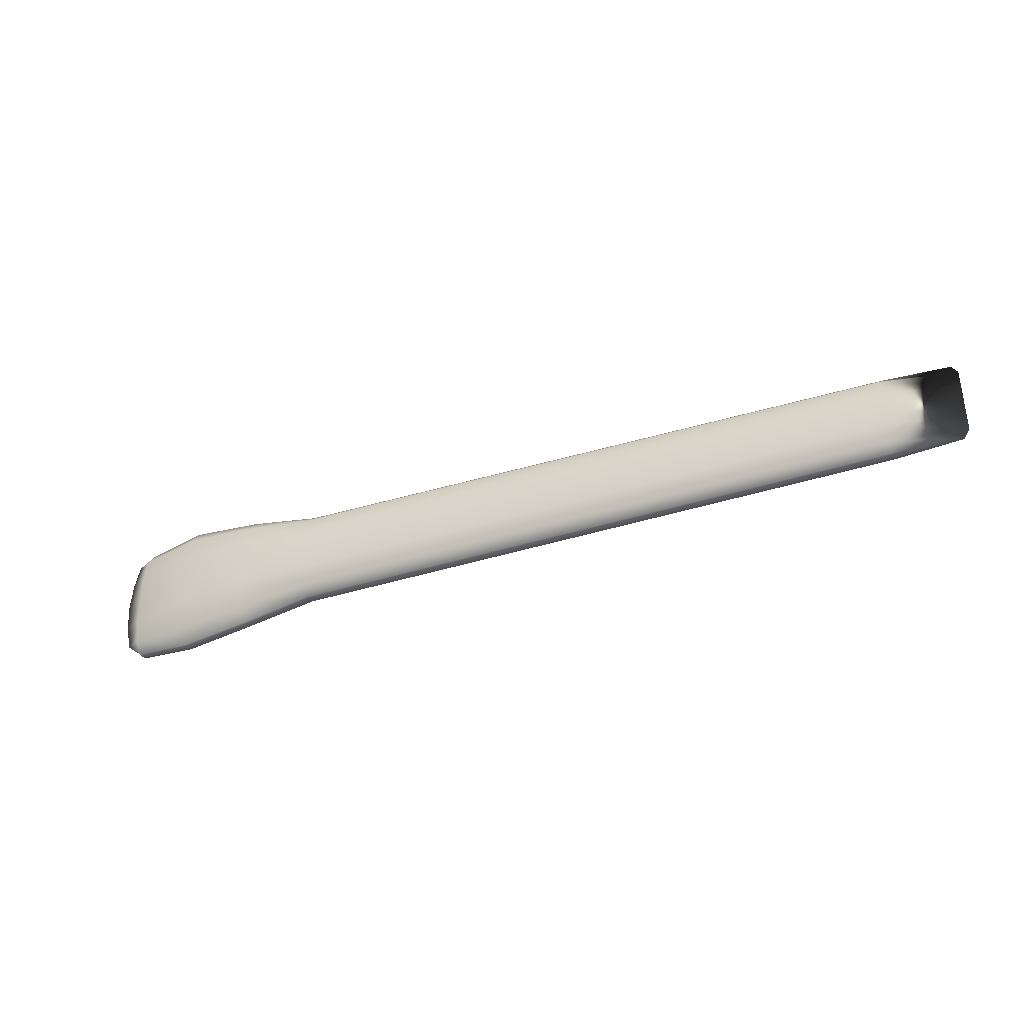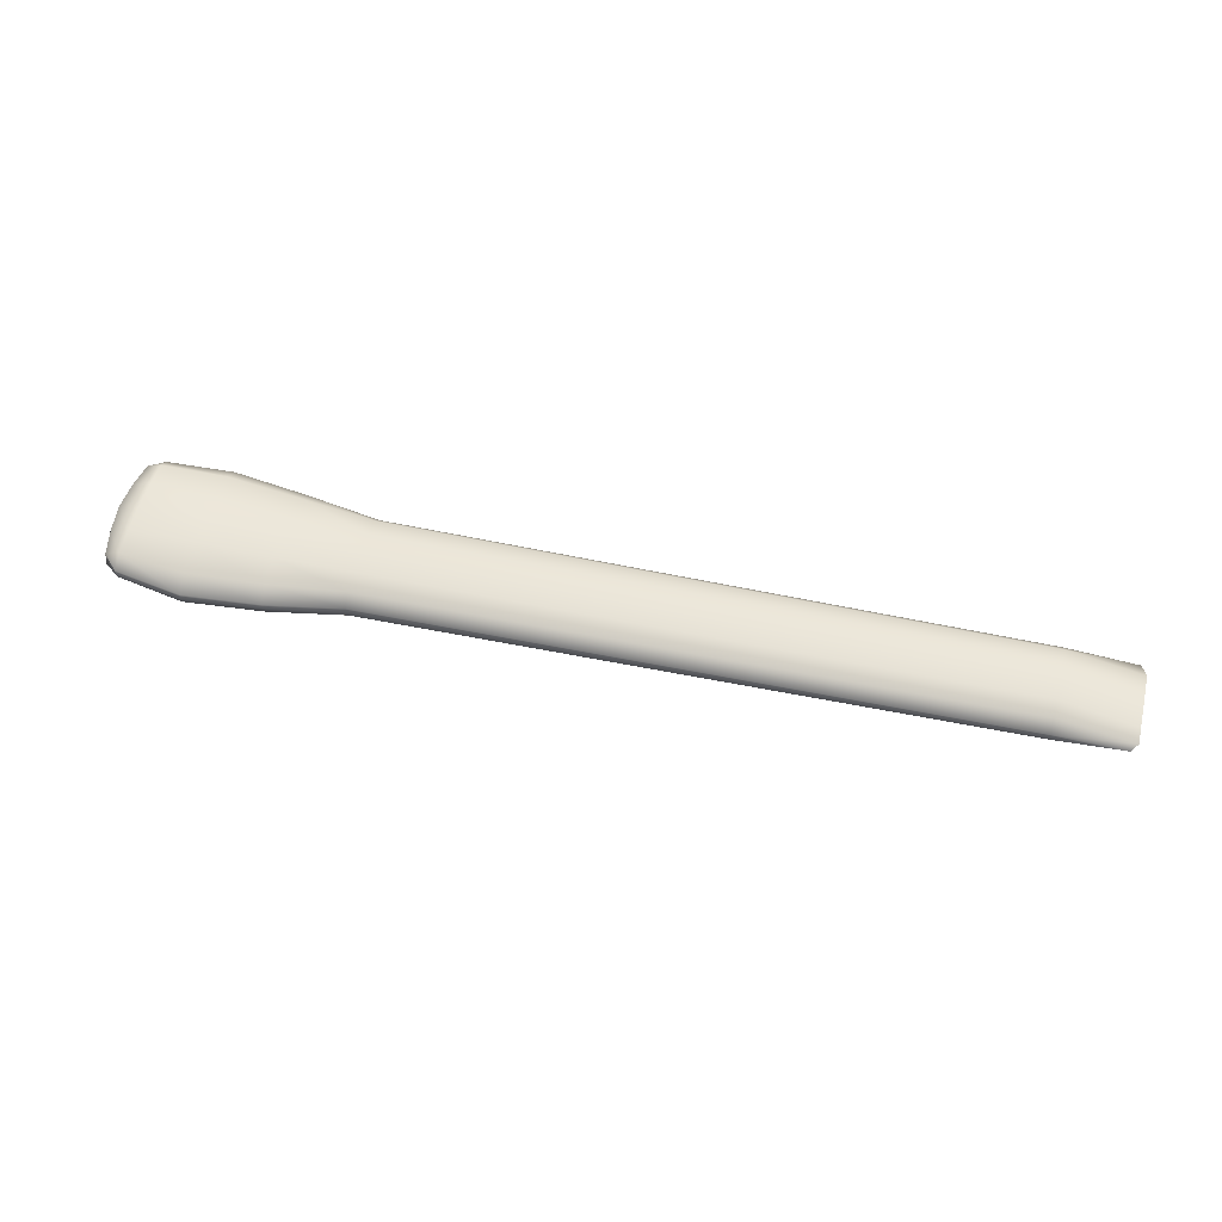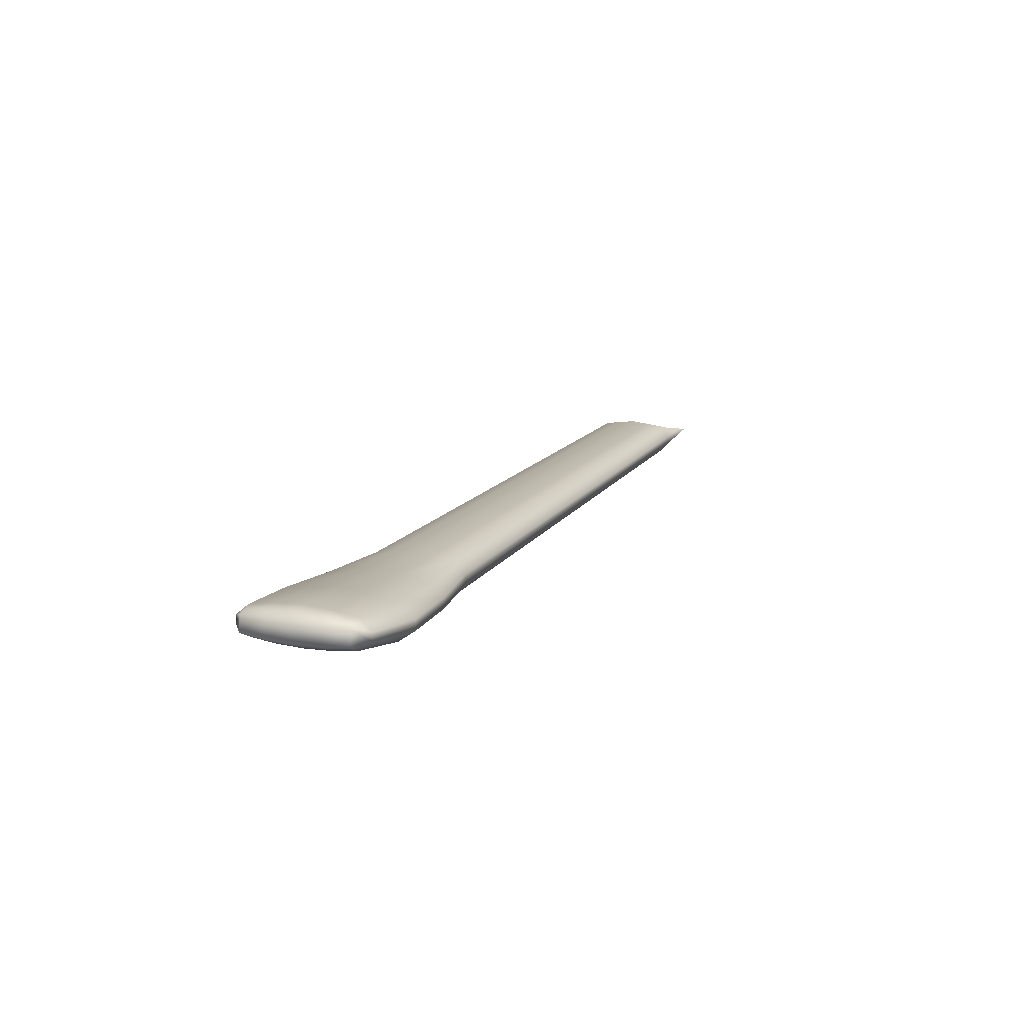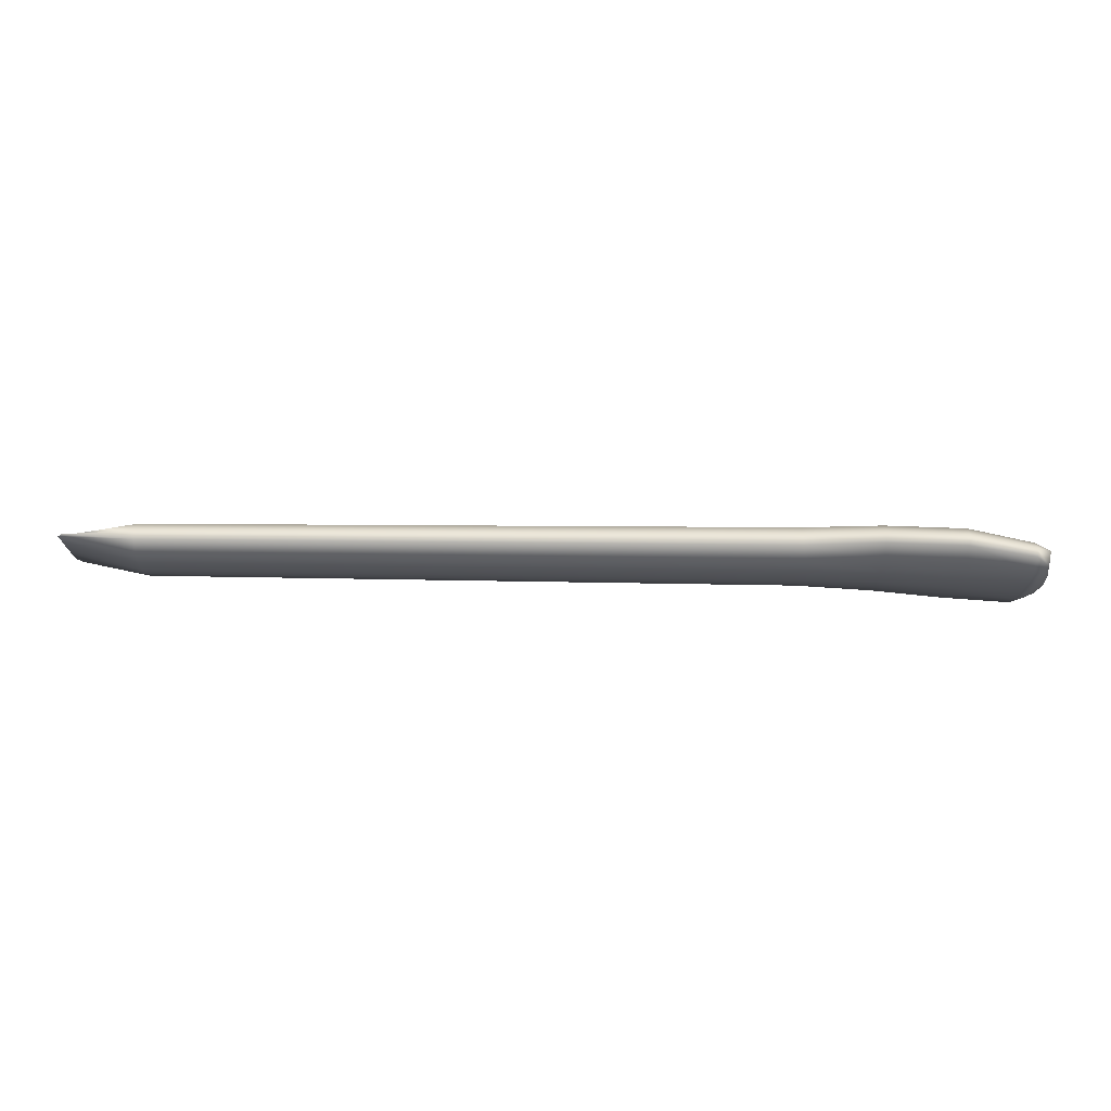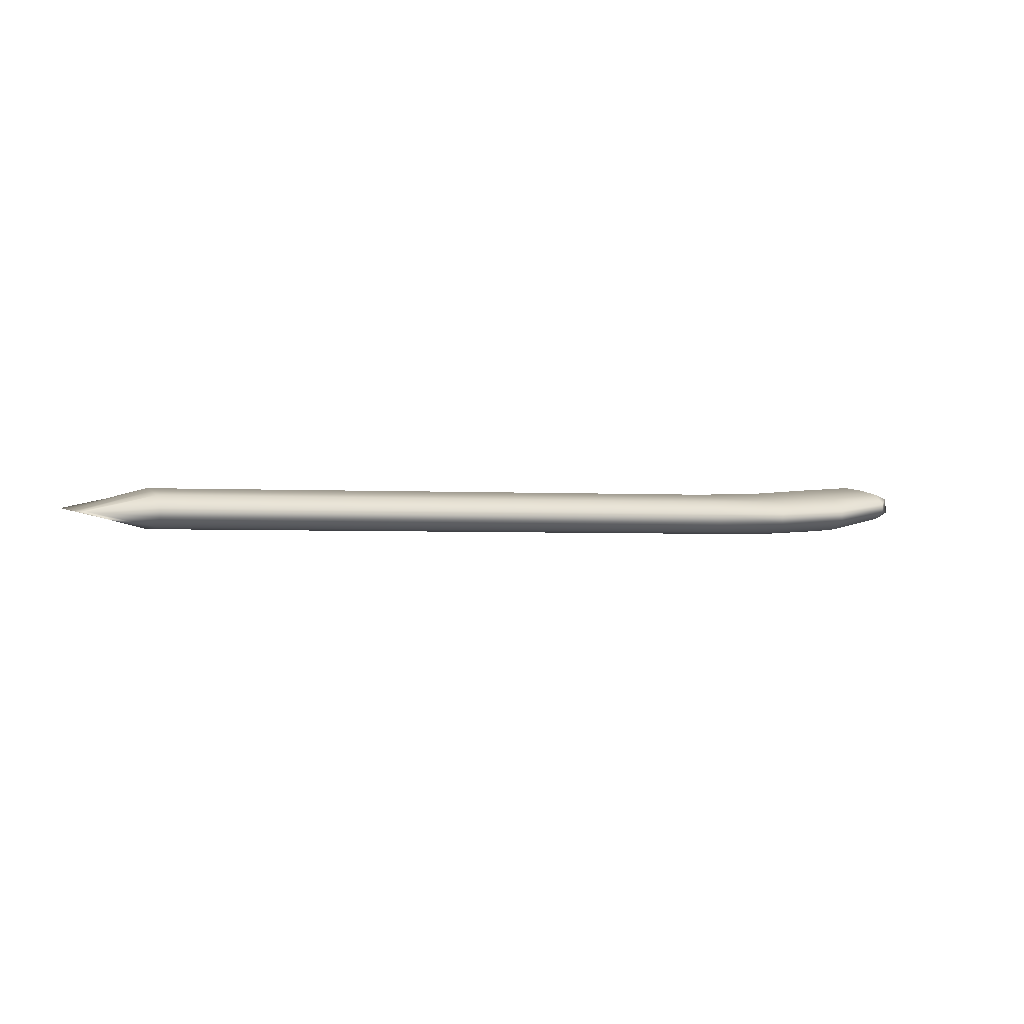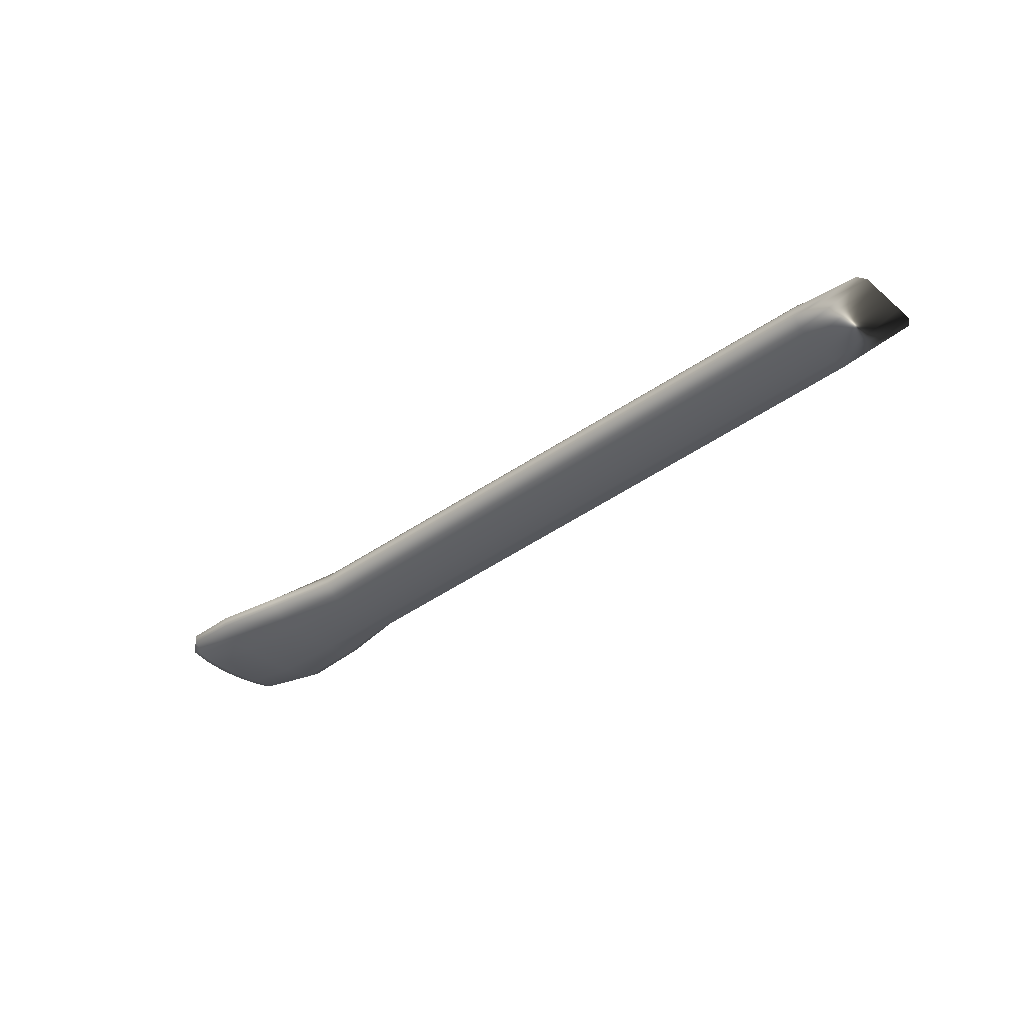
<metadata>
{"format":"obj","ext":"obj","renderer":"f3d","projection":"perspective","resolution":1024,"background":"white","views":[{"elev":-35.9,"azim":-155.4,"up":"+Y"},{"elev":55.2,"azim":-166.1,"up":"+Z"},{"elev":13.1,"azim":113.0,"up":"+Z"},{"elev":72.8,"azim":2.7,"up":"+Y"},{"elev":3.3,"azim":-27.3,"up":"+Z"},{"elev":-35.8,"azim":-137.7,"up":"+Z"}]}
</metadata>
<code>
g default
v 2.002 0.1065 -0.1345
v 2.001 0.2039 -0.1224
v 2.002 -0.003148 -0.1387
v 2.002 -0.1128 -0.1345
v 2.001 -0.2102 -0.1224
v 1.998 -0.2597 -0.08728
v 1.998 0.2534 -0.08728
v 1.998 0.2534 -0.05304
v 1.995 0.2039 -0.01215
v 1.994 0.1065 0.00249
v 1.993 -0.003148 0.01007
v 1.994 -0.1128 0.00249
v 1.995 -0.2102 -0.01215
v 1.998 -0.2597 -0.05304
v 2.06 0.2039 -0.09368
v 2.079 0.1065 -0.09748
v 2.089 -0.003148 -0.09677
v 2.079 -0.1128 -0.09748
v 2.06 -0.2102 -0.09368
v 2.051 0.2039 -0.0334
v 2.067 0.1065 -0.02445
v 2.077 -0.003148 -0.02218
v 2.067 -0.1128 -0.02445
v 2.051 -0.2102 -0.0334
v 1.149 0.08285 -0.1708
v 1.148 -0.003148 -0.1757
v 1.149 -0.08915 -0.1708
v 1.149 -0.1656 -0.1566
v 1.151 -0.2044 -0.1155
v 1.157 -0.2054 -0.07588
v 1.159 -0.1652 -0.02747
v 1.16 -0.08881 -0.01113
v 1.16 -0.003148 -0.002199
v 1.16 0.08252 -0.01113
v 1.159 0.1589 -0.02747
v 1.157 0.1991 -0.07588
v 1.151 0.1981 -0.1155
v 1.149 0.1593 -0.1566
v 1.447 -0.003148 -0.1864
v 1.447 -0.09371 -0.1813
v 1.447 -0.2009 -0.1664
v 1.447 -0.2552 -0.1236
v 1.451 -0.256 -0.08228
v 1.452 -0.2006 -0.03233
v 1.452 -0.09345 -0.01511
v 1.452 -0.003148 -0.00587
v 1.452 0.08715 -0.01511
v 1.452 0.1943 -0.03233
v 1.451 0.2497 -0.08228
v 1.447 0.2489 -0.1236
v 1.447 0.1946 -0.1664
v 1.447 0.08742 -0.1813
v 1.741 -0.1021 -0.005764
v 1.74 -0.003148 0.003701
v 1.741 0.09578 -0.005764
v 1.743 0.2198 -0.02377
v 1.746 0.2834 -0.07489
v 1.746 0.2829 -0.1174
v 1.75 0.22 -0.1611
v 1.751 0.09595 -0.1763
v 1.751 -0.003148 -0.1815
v 1.751 -0.1022 -0.1763
v 1.75 -0.2263 -0.1611
v 1.746 -0.2892 -0.1174
v 1.746 -0.2897 -0.07489
v 1.743 -0.2261 -0.02377
v -1.314 0.1381 0.05614
v -1.314 0.1777 0.01114
v -1.314 0.07114 0.06846
v -1.314 -0.003148 0.07651
v -1.314 -0.07744 0.06846
v -1.314 -0.1444 0.05614
v -1.314 -0.184 0.01114
v -1.314 0.1738 -0.02499
v -1.314 0.1397 -0.06166
v -1.314 0.07247 -0.07437
v -1.314 -0.003148 -0.07873
v -1.314 -0.07877 -0.07437
v -1.314 -0.146 -0.06166
v -1.314 -0.1801 -0.02499
v -1.583 0.1733 0.002769
v -1.607 0.1367 0.001566
v -1.607 0.07062 0.001236
v -1.607 -0.003148 0.003065
v -1.607 -0.07692 0.001236
v -1.607 -0.143 0.001566
v -1.583 -0.1796 0.002769
g FoodTallRUpperLeg
f 82 67 68 81
f 83 69 67 82
f 84 70 69 83
f 85 71 70 84
f 86 72 71 85
f 87 73 72 86
f 82 81 74 75
f 83 82 75 76
f 84 83 76 77
f 85 84 77 78
f 86 85 78 79
f 87 86 79 80
f 81 68 74
f 7 15 2
f 2 15 16 1
f 1 16 17 3
f 3 17 18 4
f 4 18 19 5
f 5 19 6
f 29 30 73 80
f 7 8 20 15
f 16 15 20 21
f 17 16 21 22
f 18 17 22 23
f 19 18 23 24
f 6 19 24 14
f 20 8 9
f 21 20 9 10
f 22 21 10 11
f 23 22 11 12
f 24 23 12 13
f 14 24 13
f 26 25 52 39
f 27 26 39 40
f 28 27 40 41
f 29 28 41 42
f 42 43 30 29
f 31 30 43 44
f 32 31 44 45
f 33 32 45 46
f 34 33 46 47
f 35 34 47 48
f 36 35 48 49
f 37 36 49 50
f 38 37 50 51
f 25 38 51 52
f 40 39 61 62
f 41 40 62 63
f 42 41 63 64
f 64 65 43 42
f 44 43 65 66
f 45 44 66 53
f 46 45 53 54
f 47 46 54 55
f 48 47 55 56
f 49 48 56 57
f 50 49 57 58
f 51 50 58 59
f 52 51 59 60
f 39 52 60 61
f 54 53 12 11
f 55 54 11 10
f 56 55 10 9
f 57 56 9 8
f 58 57 8 7
f 59 58 7 2
f 60 59 2 1
f 61 60 1 3
f 62 61 3 4
f 63 62 4 5
f 64 63 5 6
f 6 14 65 64
f 66 65 14 13
f 53 66 13 12
f 68 67 35 36
f 67 69 34 35
f 69 70 33 34
f 70 71 32 33
f 71 72 31 32
f 72 73 30 31
f 75 74 37 38
f 76 75 38 25
f 77 76 25 26
f 78 77 26 27
f 79 78 27 28
f 80 79 28 29
f 74 68 36 37
f 80 73 87

</code>
